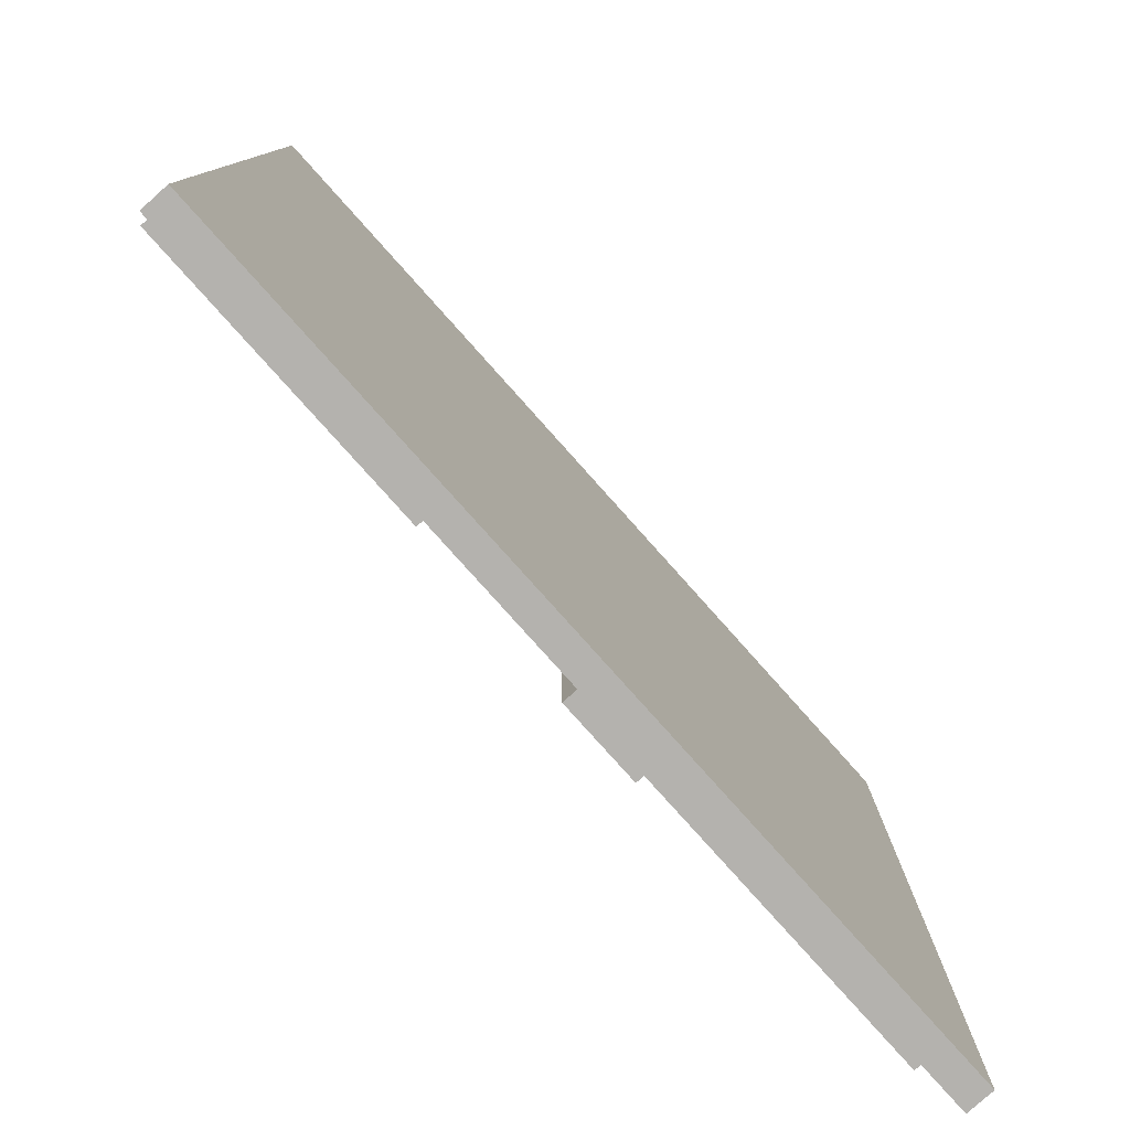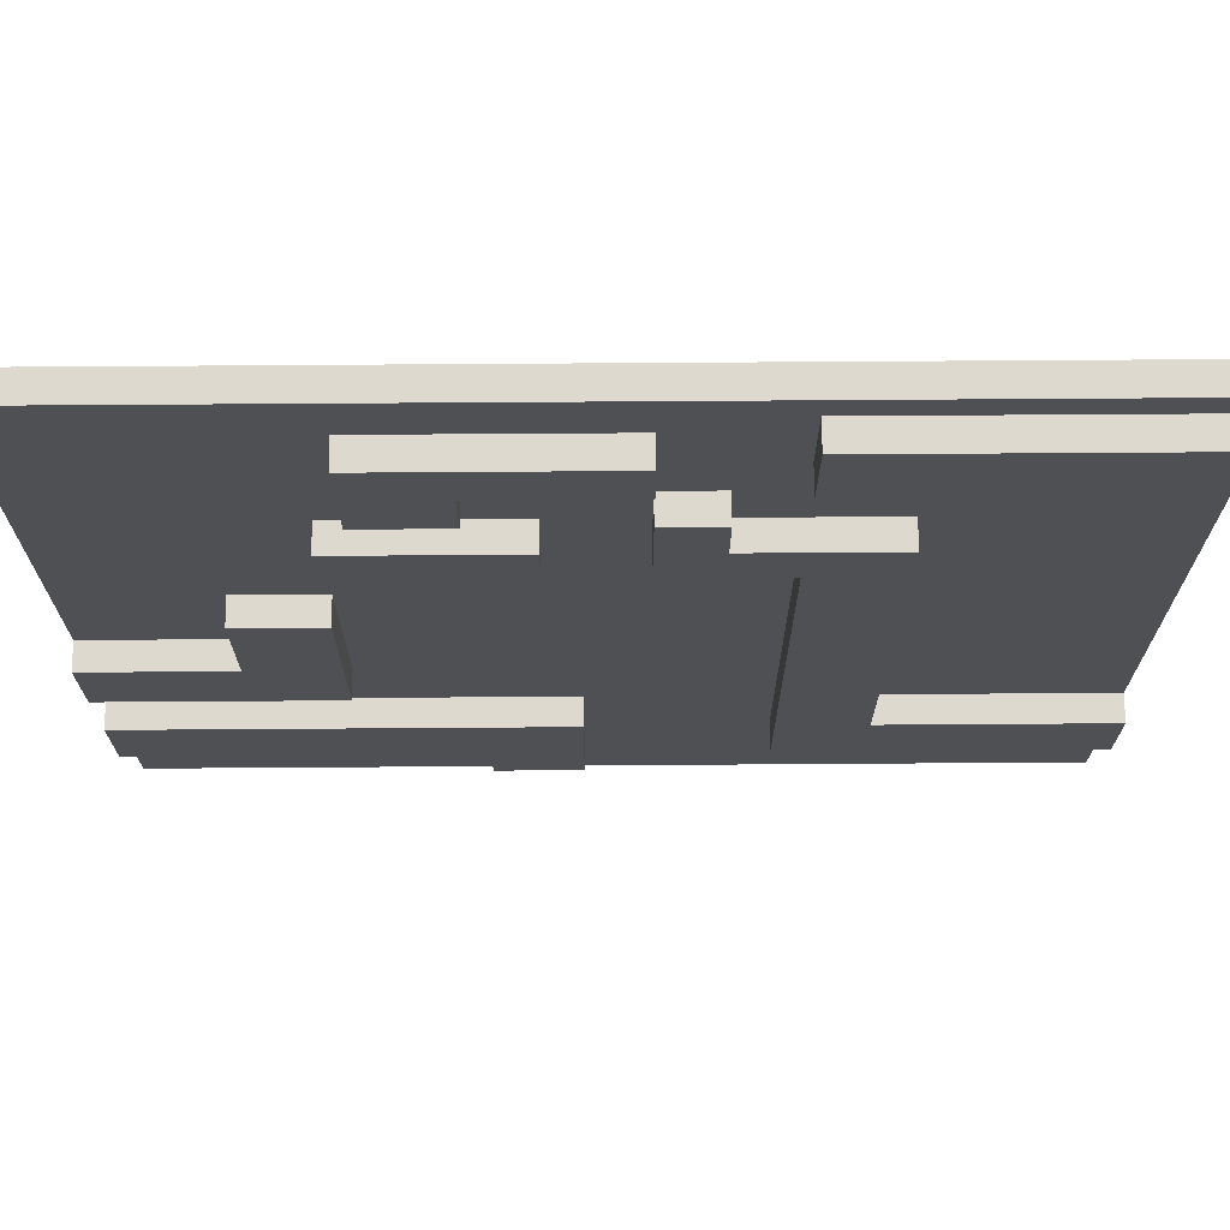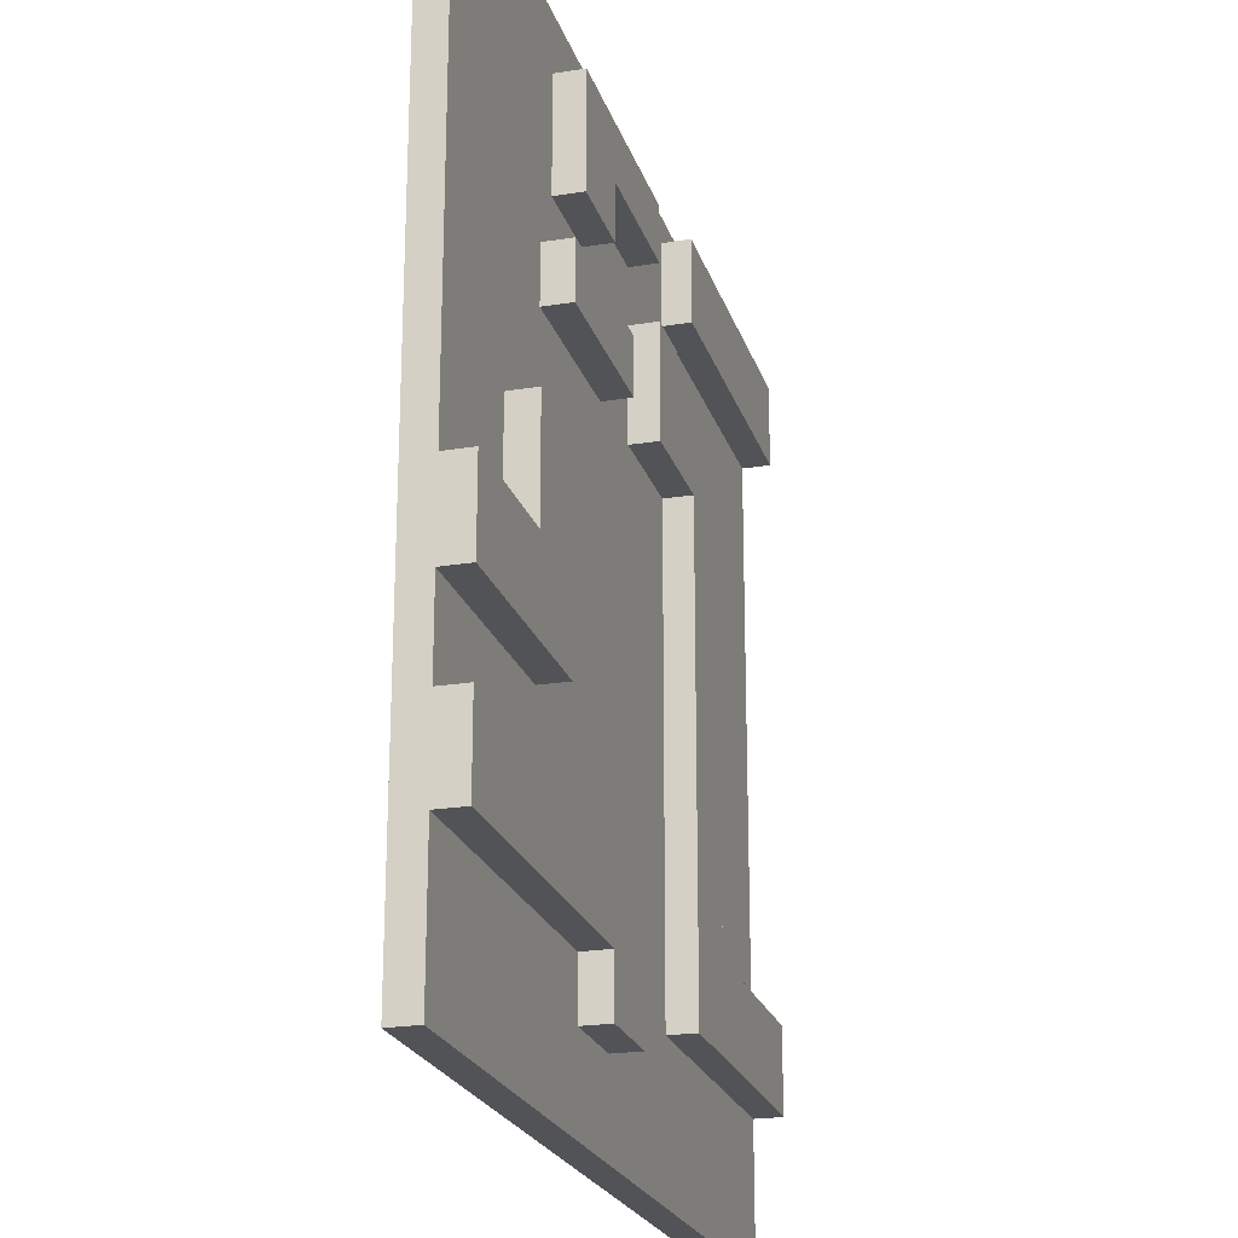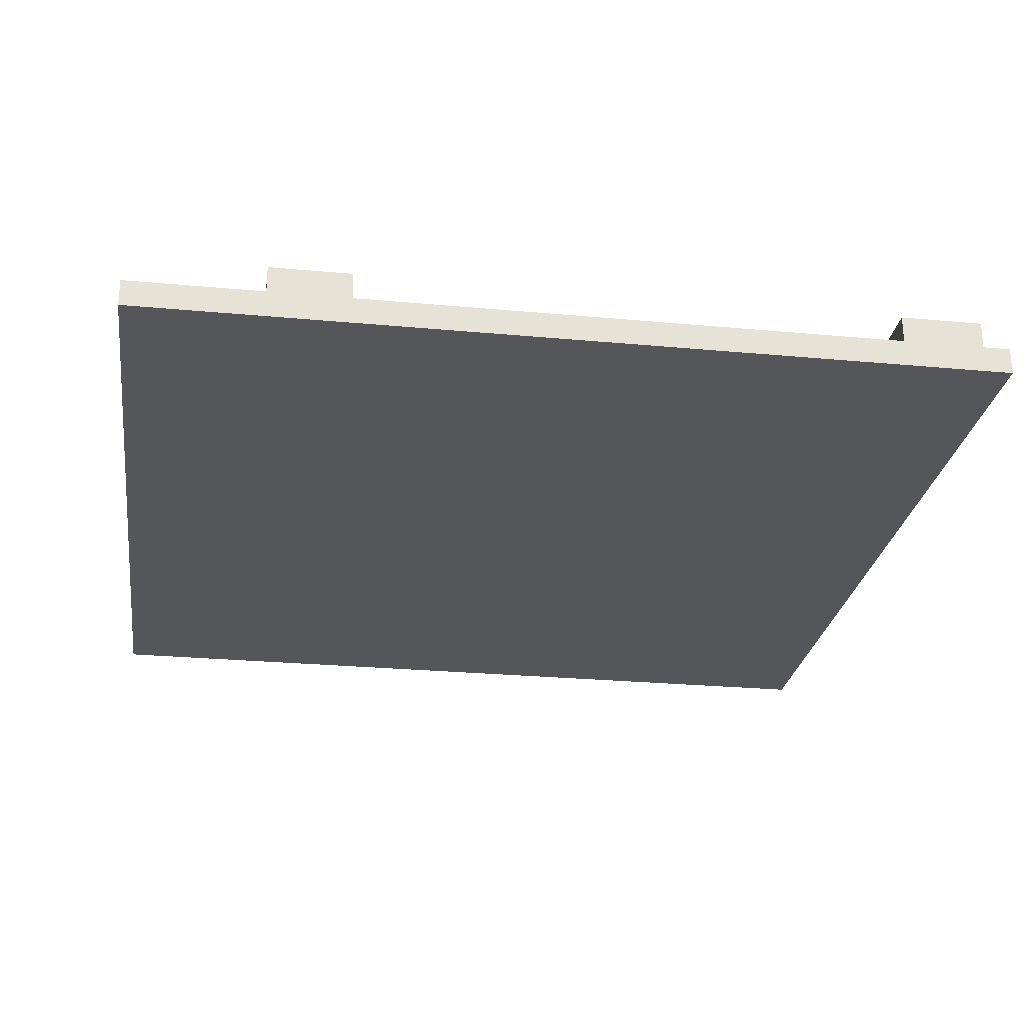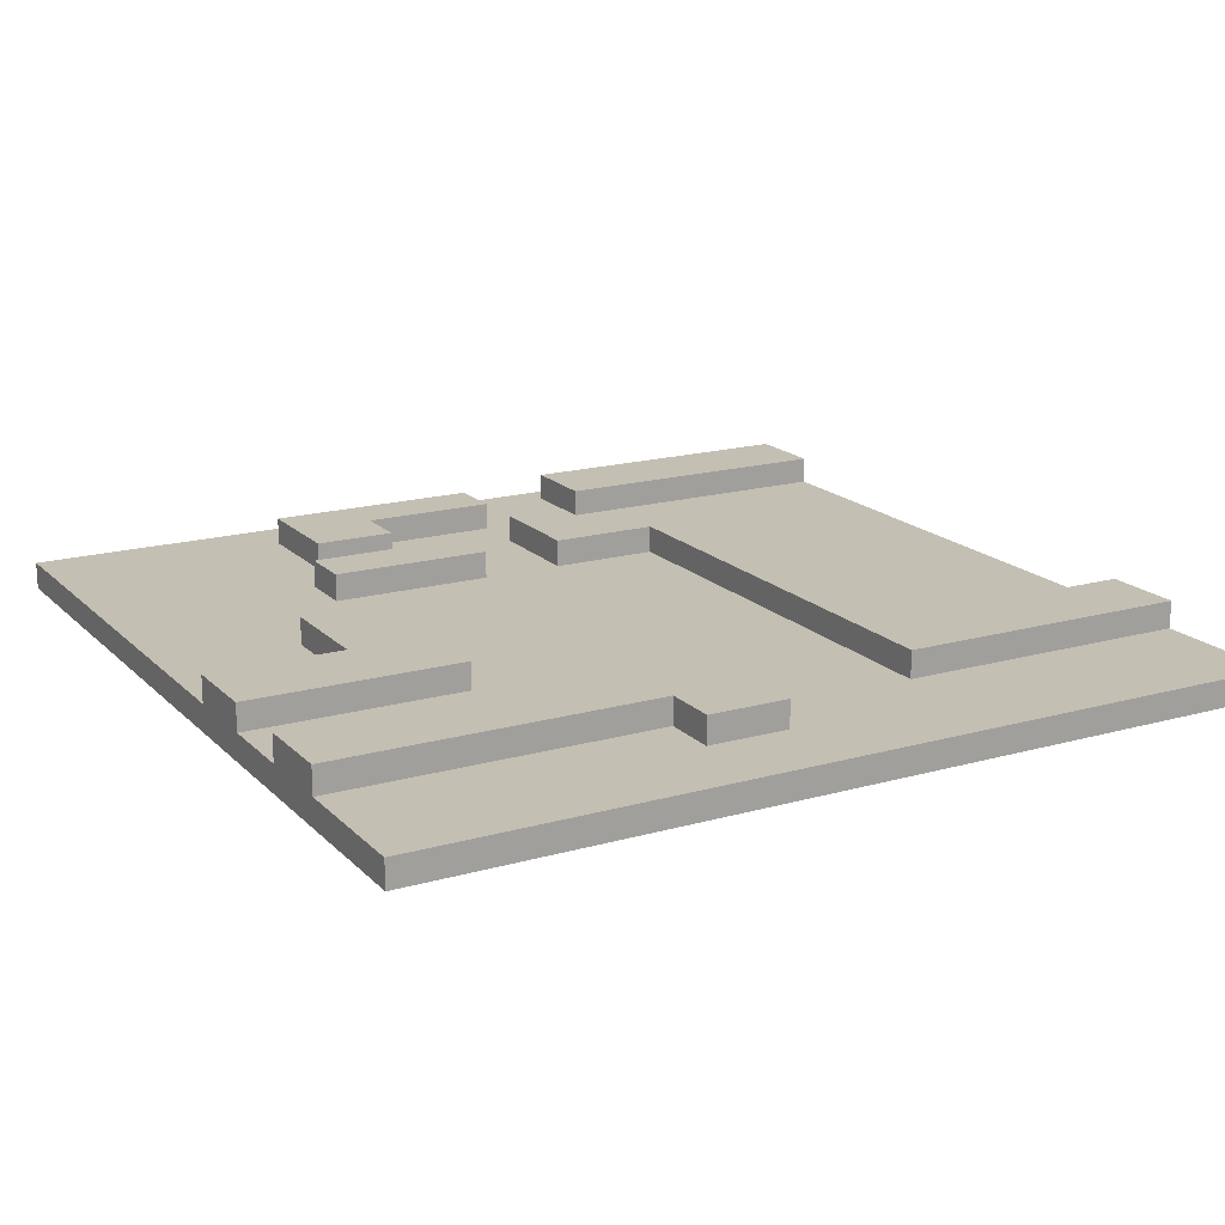
<metadata>
{"format":"obj","ext":"obj","renderer":"f3d","projection":"perspective","resolution":1024,"background":"white","views":[{"elev":-79.7,"azim":-48.2,"up":"+Z"},{"elev":71.4,"azim":179.6,"up":"+Z"},{"elev":-22.3,"azim":105.6,"up":"+Z"},{"elev":-26.1,"azim":-98.4,"up":"+Y"},{"elev":17.7,"azim":150.8,"up":"+Y"}]}
</metadata>
<code>
o Niveau 6
v -1.6 0 1.6
v -1.6 0 1.5
v -1.6 0 1.2
v -1.6 0 0.5
v -1.6 0 0.2
v -1.6 0 -0.8
v -1.6 0 -1.1
v -1.6 0 -1.6
v -1.6 0.1 1.6
v -1.6 0.1 1.5
v -1.6 0.1 1.2
v -1.6 0.1 0.5
v -1.6 0.1 0.2
v -1.6 0.1 -0.8
v -1.6 0.1 -1.1
v -1.6 0.1 -1.6
v -1.6 0.2 1.5
v -1.6 0.2 1.2
v -1.6 0.2 -0.8
v -1.6 0.2 -1.1
v -0.8 0.1 0.8
v -0.8 0.1 -0.8
v -0.8 0.2 0.8
v -0.8 0.2 -0.8
v -0.3 0.1 1
v -0.3 0.1 0.8
v -0.3 0.2 1
v -0.3 0.2 0.8
v -0.1 0.1 1.4
v -0.1 0.1 1.2
v -0.1 0.2 1.4
v -0.1 0.2 1.2
v 0.1 0.1 -0.8
v 0.1 0.1 -1.3
v 0.1 0.2 -0.8
v 0.1 0.2 -1.3
v 0.2 0.1 0.8
v 0.2 0.1 0.6
v 0.2 0.2 0.8
v 0.2 0.2 0.6
v 0.4 0.1 1.2
v 0.4 0.1 1
v 0.4 0.2 1.2
v 0.4 0.2 1
v 0.8 0.1 0.2
v 0.8 0.1 -0.5
v 0.8 0.2 0.2
v 0.8 0.2 -0.5
v -0.5 0.1 1.5
v -0.5 0.1 1.2
v -0.5 0.1 0.6
v -0.5 0.1 -1.1
v -0.5 0.2 1.5
v -0.5 0.2 1.2
v -0.5 0.2 0.6
v -0.5 0.2 -1.1
v -0.1 0.1 1
v -0.1 0.1 0.6
v -0.1 0.2 1
v -0.1 0.2 0.6
v 0.4 0.1 -1.1
v 0.4 0.1 -1.3
v 0.4 0.2 -1.1
v 0.4 0.2 -1.3
v 0.7 0.1 1.4
v 0.7 0.1 1
v 0.7 0.2 1.4
v 0.7 0.2 1
v 0.8 0.1 0.8
v 0.8 0.1 0.6
v 0.8 0.2 0.8
v 0.8 0.2 0.6
v 1.1 0.1 0.2
v 1.1 0.1 -0.2
v 1.1 0.2 0.2
v 1.1 0.2 -0.2
v 1.6 0 1.6
v 1.6 0 -0.2
v 1.6 0 -0.5
v 1.6 0 -0.8
v 1.6 0 -1.1
v 1.6 0 -1.6
v 1.6 0.1 1.6
v 1.6 0.1 -0.2
v 1.6 0.1 -0.5
v 1.6 0.1 -0.8
v 1.6 0.1 -1.1
v 1.6 0.1 -1.6
v 1.6 0.2 -0.2
v 1.6 0.2 -0.5
v 1.6 0.2 -0.8
v 1.6 0.2 -1.1
v -1.6 0 1.6
v -1.6 0.1 1.6
v 1.6 0 1.6
v 1.6 0.1 1.6
v -1.6 0.1 1.5
v -1.6 0.2 1.5
v -0.5 0.1 1.5
v -0.5 0.2 1.5
v -0.1 0.1 1.4
v -0.1 0.2 1.4
v 0.7 0.1 1.4
v 0.7 0.2 1.4
v -0.3 0.1 1
v -0.3 0.2 1
v -0.1 0.1 1
v -0.1 0.2 1
v -0.8 0.1 0.8
v -0.8 0.2 0.8
v -0.3 0.1 0.8
v -0.3 0.2 0.8
v 0.2 0.1 0.8
v 0.2 0.2 0.8
v 0.8 0.1 0.8
v 0.8 0.2 0.8
v 0.8 0.1 0.2
v 0.8 0.2 0.2
v 1.1 0.1 0.2
v 1.1 0.2 0.2
v 1.1 0.1 -0.2
v 1.1 0.2 -0.2
v 1.6 0.1 -0.2
v 1.6 0.2 -0.2
v -1.6 0.1 -0.8
v -1.6 0.2 -0.8
v -0.8 0.1 -0.8
v -0.8 0.2 -0.8
v 0.1 0.1 -0.8
v 0.1 0.2 -0.8
v 1.6 0.1 -0.8
v 1.6 0.2 -0.8
v -1.6 0.1 1.2
v -1.6 0.2 1.2
v -0.5 0.1 1.2
v -0.5 0.2 1.2
v -0.1 0.1 1.2
v -0.1 0.2 1.2
v 0.4 0.1 1.2
v 0.4 0.2 1.2
v 0.4 0.1 1
v 0.4 0.2 1
v 0.7 0.1 1
v 0.7 0.2 1
v -0.5 0.1 0.6
v -0.5 0.2 0.6
v -0.1 0.1 0.6
v -0.1 0.2 0.6
v 0.2 0.1 0.6
v 0.2 0.2 0.6
v 0.8 0.1 0.6
v 0.8 0.2 0.6
v 0.8 0.1 -0.5
v 0.8 0.2 -0.5
v 1.6 0.1 -0.5
v 1.6 0.2 -0.5
v -1.6 0.1 -1.1
v -1.6 0.2 -1.1
v -0.5 0.1 -1.1
v -0.5 0.2 -1.1
v 0.4 0.1 -1.1
v 0.4 0.2 -1.1
v 1.6 0.1 -1.1
v 1.6 0.2 -1.1
v 0.1 0.1 -1.3
v 0.1 0.2 -1.3
v 0.4 0.1 -1.3
v 0.4 0.2 -1.3
v -1.6 0 -1.6
v -1.6 0.1 -1.6
v 1.6 0 -1.6
v 1.6 0.1 -1.6
v -1.6 0 1.6
v 1.6 0 1.6
v -1.6 0 1.5
v -0.5 0 1.5
v -0.1 0 1.4
v 0.7 0 1.4
v -1.6 0 1.2
v -0.5 0 1.2
v -0.1 0 1.2
v 0.4 0 1.2
v -0.3 0 1
v -0.1 0 1
v 0.4 0 1
v 0.7 0 1
v 1.1 0 1
v 1.4 0 1
v 1 0 0.9
v 1.1 0 0.9
v 1.4 0 0.9
v 1.5 0 0.9
v -0.8 0 0.8
v -0.3 0 0.8
v 0.2 0 0.8
v 0.8 0 0.8
v -1.5 0 0.6
v -1.2 0 0.6
v -0.5 0 0.6
v -0.1 0 0.6
v 0.2 0 0.6
v 0.8 0 0.6
v 1 0 0.6
v 1.1 0 0.6
v 1.4 0 0.6
v 1.5 0 0.6
v -1.6 0 0.5
v -1.5 0 0.5
v -1.2 0 0.5
v -1.1 0 0.5
v 1.1 0 0.5
v 1.4 0 0.5
v -1.6 0 0.2
v -1.5 0 0.2
v -1.2 0 0.2
v -1.1 0 0.2
v 0.1 0 0.2
v 0.4 0 0.2
v 0.8 0 0.2
v 1.1 0 0.2
v -1.5 0 0.1
v -1.2 0 0.1
v 0 0 0.1
v 0.1 0 0.1
v 0.4 0 0.1
v 0.5 0 0.1
v 0 0 -0.2
v 0.1 0 -0.2
v 0.4 0 -0.2
v 0.5 0 -0.2
v 1.1 0 -0.2
v 1.6 0 -0.2
v 0.1 0 -0.3
v 0.4 0 -0.3
v 0.8 0 -0.5
v 1.6 0 -0.5
v -1.6 0 -0.8
v -0.8 0 -0.8
v 0.1 0 -0.8
v 1.6 0 -0.8
v -1.6 0 -1.1
v -0.5 0 -1.1
v 0.4 0 -1.1
v 1.6 0 -1.1
v 0.1 0 -1.3
v 0.4 0 -1.3
v -1.6 0 -1.6
v 1.6 0 -1.6
v -1.6 0.1 1.6
v 1.6 0.1 1.6
v -1.6 0.1 1.5
v -0.5 0.1 1.5
v -0.1 0.1 1.4
v 0.7 0.1 1.4
v -1.6 0.1 1.2
v -0.5 0.1 1.2
v -0.1 0.1 1.2
v 0.4 0.1 1.2
v -0.3 0.1 1
v -0.1 0.1 1
v 0.4 0.1 1
v 0.7 0.1 1
v 1.1 0.1 1
v 1.4 0.1 1
v 1 0.1 0.9
v 1.1 0.1 0.9
v 1.4 0.1 0.9
v 1.5 0.1 0.9
v -0.8 0.1 0.8
v -0.3 0.1 0.8
v 0.2 0.1 0.8
v 0.8 0.1 0.8
v -1.5 0.1 0.6
v -1.2 0.1 0.6
v -0.5 0.1 0.6
v -0.1 0.1 0.6
v 0.2 0.1 0.6
v 0.8 0.1 0.6
v 1 0.1 0.6
v 1.1 0.1 0.6
v 1.4 0.1 0.6
v 1.5 0.1 0.6
v -1.6 0.1 0.5
v -1.5 0.1 0.5
v -1.2 0.1 0.5
v -1.1 0.1 0.5
v 1.1 0.1 0.5
v 1.4 0.1 0.5
v -1.6 0.1 0.2
v -1.5 0.1 0.2
v -1.2 0.1 0.2
v -1.1 0.1 0.2
v 0.1 0.1 0.2
v 0.4 0.1 0.2
v 0.8 0.1 0.2
v 1.1 0.1 0.2
v -1.5 0.1 0.1
v -1.2 0.1 0.1
v 0 0.1 0.1
v 0.1 0.1 0.1
v 0.4 0.1 0.1
v 0.5 0.1 0.1
v 0 0.1 -0.2
v 0.1 0.1 -0.2
v 0.4 0.1 -0.2
v 0.5 0.1 -0.2
v 1.1 0.1 -0.2
v 1.6 0.1 -0.2
v 0.1 0.1 -0.3
v 0.4 0.1 -0.3
v 0.8 0.1 -0.5
v 1.6 0.1 -0.5
v -1.6 0.1 -0.8
v -0.8 0.1 -0.8
v 0.1 0.1 -0.8
v 1.6 0.1 -0.8
v -1.6 0.1 -1.1
v -0.5 0.1 -1.1
v 0.4 0.1 -1.1
v 1.6 0.1 -1.1
v 0.1 0.1 -1.3
v 0.4 0.1 -1.3
v -1.6 0.1 -1.6
v 1.6 0.1 -1.6
v -1.6 0.2 1.5
v -0.5 0.2 1.5
v -0.1 0.2 1.4
v 0.7 0.2 1.4
v -1.6 0.2 1.2
v -0.5 0.2 1.2
v -0.1 0.2 1.2
v 0.4 0.2 1.2
v -0.3 0.2 1
v -0.1 0.2 1
v 0.4 0.2 1
v 0.7 0.2 1
v -0.8 0.2 0.8
v -0.3 0.2 0.8
v 0.2 0.2 0.8
v 0.8 0.2 0.8
v -0.5 0.2 0.6
v -0.1 0.2 0.6
v 0.2 0.2 0.6
v 0.8 0.2 0.6
v 0.8 0.2 0.2
v 1.1 0.2 0.2
v 1.1 0.2 -0.2
v 1.6 0.2 -0.2
v 0.8 0.2 -0.5
v 1.6 0.2 -0.5
v -1.6 0.2 -0.8
v -0.8 0.2 -0.8
v 0.1 0.2 -0.8
v 1.6 0.2 -0.8
v -1.6 0.2 -1.1
v -0.5 0.2 -1.1
v 0.4 0.2 -1.1
v 1.6 0.2 -1.1
v 0.1 0.2 -1.3
v 0.4 0.2 -1.3
f 9 2 1
f 10 3 2
f 10 2 9
f 11 4 3
f 11 3 10
f 12 5 4
f 12 4 11
f 13 6 5
f 13 5 12
f 14 7 6
f 14 6 13
f 15 8 7
f 15 7 14
f 16 8 15
f 17 11 10
f 18 11 17
f 19 15 14
f 20 15 19
f 23 22 21
f 24 22 23
f 27 26 25
f 28 26 27
f 31 30 29
f 32 30 31
f 35 34 33
f 36 34 35
f 39 38 37
f 40 38 39
f 43 42 41
f 44 42 43
f 47 46 45
f 48 46 47
f 49 50 53
f 53 50 54
f 51 52 55
f 55 52 56
f 57 58 59
f 59 58 60
f 61 62 63
f 63 62 64
f 65 66 67
f 67 66 68
f 69 70 71
f 71 70 72
f 73 74 75
f 75 74 76
f 77 78 83
f 78 79 84
f 83 78 84
f 79 80 85
f 84 79 85
f 80 81 86
f 85 80 86
f 81 82 87
f 86 81 87
f 87 82 88
f 84 85 89
f 89 85 90
f 86 87 91
f 91 87 92
f 95 94 93
f 96 94 95
f 99 98 97
f 100 98 99
f 103 102 101
f 104 102 103
f 107 106 105
f 108 106 107
f 111 110 109
f 112 110 111
f 115 114 113
f 116 114 115
f 119 118 117
f 120 118 119
f 123 122 121
f 124 122 123
f 127 126 125
f 128 126 127
f 131 130 129
f 132 130 131
f 133 134 135
f 135 134 136
f 137 138 139
f 139 138 140
f 141 142 143
f 143 142 144
f 145 146 147
f 147 146 148
f 149 150 151
f 151 150 152
f 153 154 155
f 155 154 156
f 157 158 159
f 159 158 160
f 161 162 163
f 163 162 164
f 165 166 167
f 167 166 168
f 169 170 171
f 171 170 172
f 175 174 173
f 176 174 175
f 177 174 176
f 178 174 177
f 179 176 175
f 180 177 176
f 180 176 179
f 181 178 177
f 181 177 180
f 182 178 181
f 183 180 179
f 183 181 180
f 183 182 181
f 184 182 183
f 185 178 182
f 185 182 184
f 186 174 178
f 186 178 185
f 187 174 186
f 188 174 187
f 189 185 184
f 189 186 185
f 189 187 186
f 190 188 187
f 190 187 189
f 191 174 188
f 191 188 190
f 192 174 191
f 193 183 179
f 194 184 183
f 194 183 193
f 195 189 184
f 196 189 195
f 197 193 179
f 198 193 197
f 199 194 193
f 200 184 194
f 200 194 199
f 200 195 184
f 201 196 195
f 201 195 200
f 202 189 196
f 202 196 201
f 203 190 189
f 203 189 202
f 204 191 190
f 204 190 203
f 205 192 191
f 205 191 204
f 206 174 192
f 206 192 205
f 207 197 179
f 208 198 197
f 208 197 207
f 209 193 198
f 209 198 208
f 210 193 209
f 211 202 201
f 211 201 200
f 211 205 204
f 211 203 202
f 211 204 203
f 211 200 199
f 212 206 205
f 212 205 211
f 213 208 207
f 214 209 208
f 214 208 213
f 215 210 209
f 215 209 214
f 216 193 210
f 216 210 215
f 217 211 199
f 217 212 211
f 218 212 217
f 219 212 218
f 220 212 219
f 221 215 214
f 221 214 213
f 222 216 215
f 222 215 221
f 223 217 199
f 224 218 217
f 224 217 223
f 225 219 218
f 225 218 224
f 226 219 225
f 227 223 199
f 227 224 223
f 228 225 224
f 228 224 227
f 229 226 225
f 229 225 228
f 230 219 226
f 230 226 229
f 231 212 220
f 231 220 219
f 232 174 206
f 232 212 231
f 232 206 212
f 233 229 228
f 233 228 227
f 234 230 229
f 234 229 233
f 235 219 230
f 235 230 234
f 235 234 233
f 235 231 219
f 235 232 231
f 236 232 235
f 237 222 221
f 237 221 213
f 238 199 193
f 238 222 237
f 238 193 216
f 238 216 222
f 239 233 227
f 239 235 233
f 239 236 235
f 240 236 239
f 241 238 237
f 242 199 238
f 242 238 241
f 242 227 199
f 242 239 227
f 243 240 239
f 244 240 243
f 245 239 242
f 245 242 241
f 245 243 239
f 246 244 243
f 246 243 245
f 247 245 241
f 247 246 245
f 248 244 246
f 248 246 247
f 249 250 251
f 251 250 252
f 252 250 253
f 253 250 254
f 252 253 256
f 256 253 257
f 255 256 259
f 257 258 259
f 256 257 259
f 259 258 260
f 260 258 261
f 254 250 262
f 262 250 263
f 263 250 264
f 260 261 265
f 261 262 265
f 262 263 265
f 263 264 266
f 265 263 266
f 264 250 267
f 266 264 267
f 267 250 268
f 255 259 269
f 269 259 270
f 260 265 271
f 271 265 272
f 255 269 273
f 273 269 274
f 260 271 276
f 276 271 277
f 272 265 278
f 265 266 279
f 278 265 279
f 266 267 280
f 279 266 280
f 267 268 281
f 280 267 281
f 268 250 282
f 281 268 282
f 255 273 283
f 273 274 284
f 283 273 284
f 274 269 285
f 284 274 285
f 285 269 286
f 277 278 287
f 280 281 287
f 276 277 287
f 278 279 287
f 279 280 287
f 275 276 287
f 281 282 288
f 287 281 288
f 283 284 289
f 284 285 290
f 289 284 290
f 285 286 291
f 290 285 291
f 286 269 292
f 291 286 292
f 275 287 293
f 287 288 293
f 293 288 294
f 294 288 295
f 295 288 296
f 290 291 297
f 289 290 297
f 291 292 298
f 297 291 298
f 275 293 299
f 293 294 300
f 299 293 300
f 294 295 301
f 300 294 301
f 301 295 302
f 299 300 303
f 275 299 303
f 300 301 304
f 303 300 304
f 301 302 305
f 304 301 305
f 302 295 306
f 305 302 306
f 296 288 307
f 288 282 308
f 307 288 308
f 282 250 308
f 304 305 309
f 303 304 309
f 305 306 310
f 309 305 310
f 306 295 311
f 310 306 311
f 309 310 311
f 297 298 313
f 289 297 313
f 292 269 314
f 313 298 314
f 298 292 314
f 311 312 315
f 303 309 315
f 309 311 315
f 315 312 316
f 275 303 318
f 303 315 318
f 318 315 321
f 317 318 321
f 319 320 322
f 317 321 323
f 321 322 323
f 322 320 324
f 323 322 324
f 325 326 329
f 329 326 330
f 327 328 331
f 331 328 332
f 332 328 335
f 335 328 336
f 333 334 338
f 337 338 341
f 338 334 342
f 341 338 342
f 339 340 343
f 343 340 344
f 345 346 347
f 345 347 349
f 347 348 349
f 349 348 350
f 337 341 352
f 351 352 355
f 352 341 356
f 355 352 356
f 353 354 357
f 357 354 358
f 353 357 359
f 359 357 360

</code>
